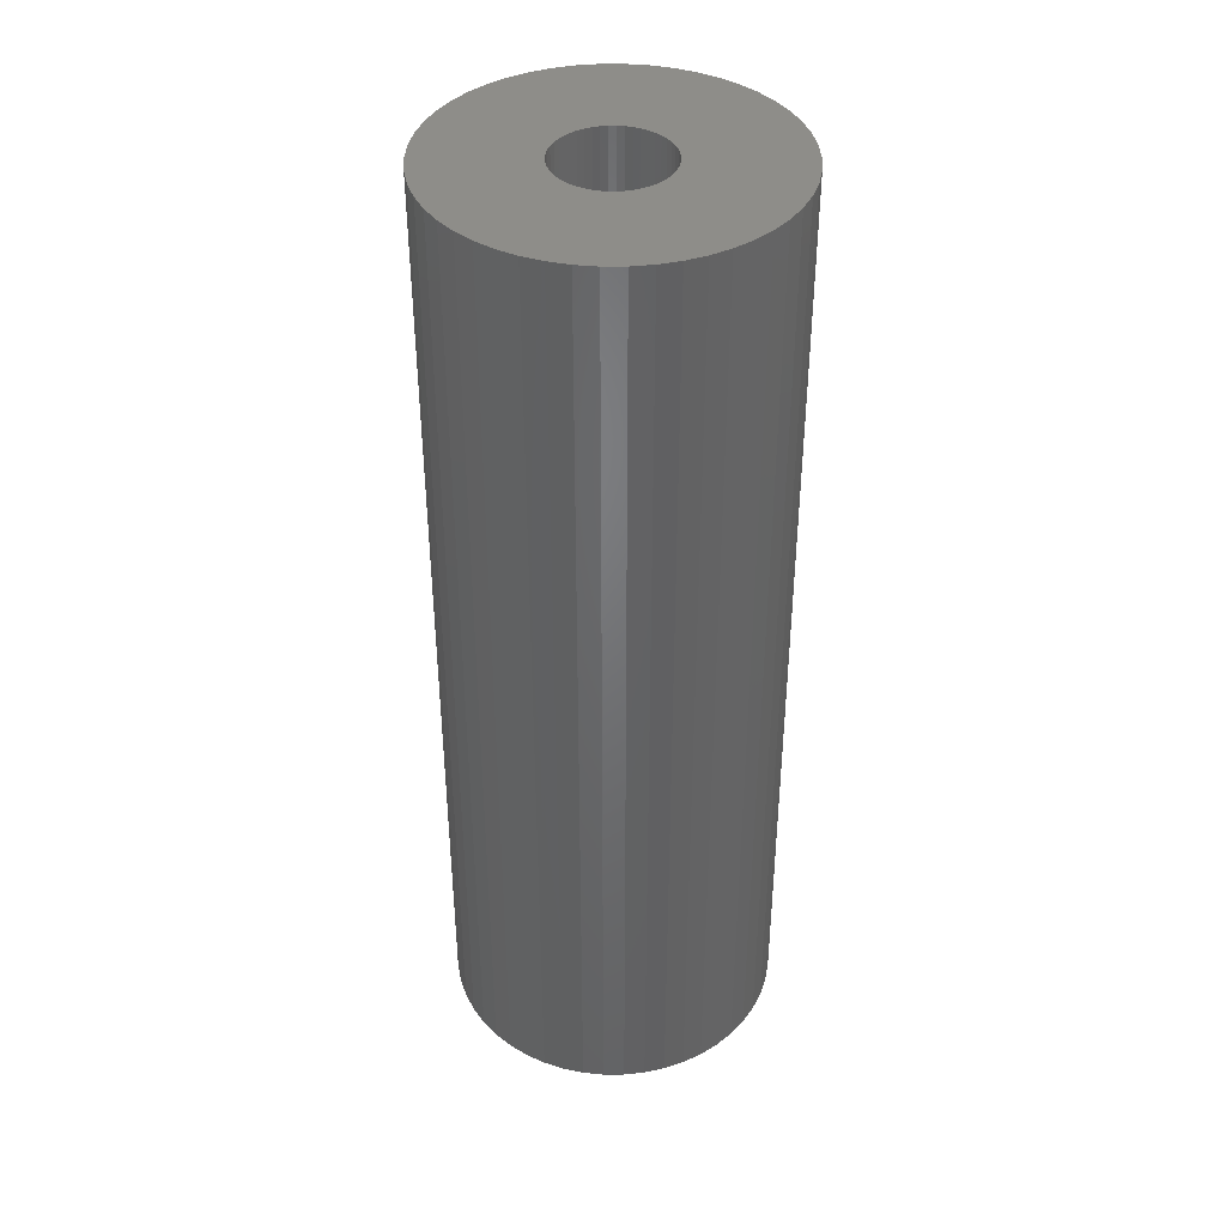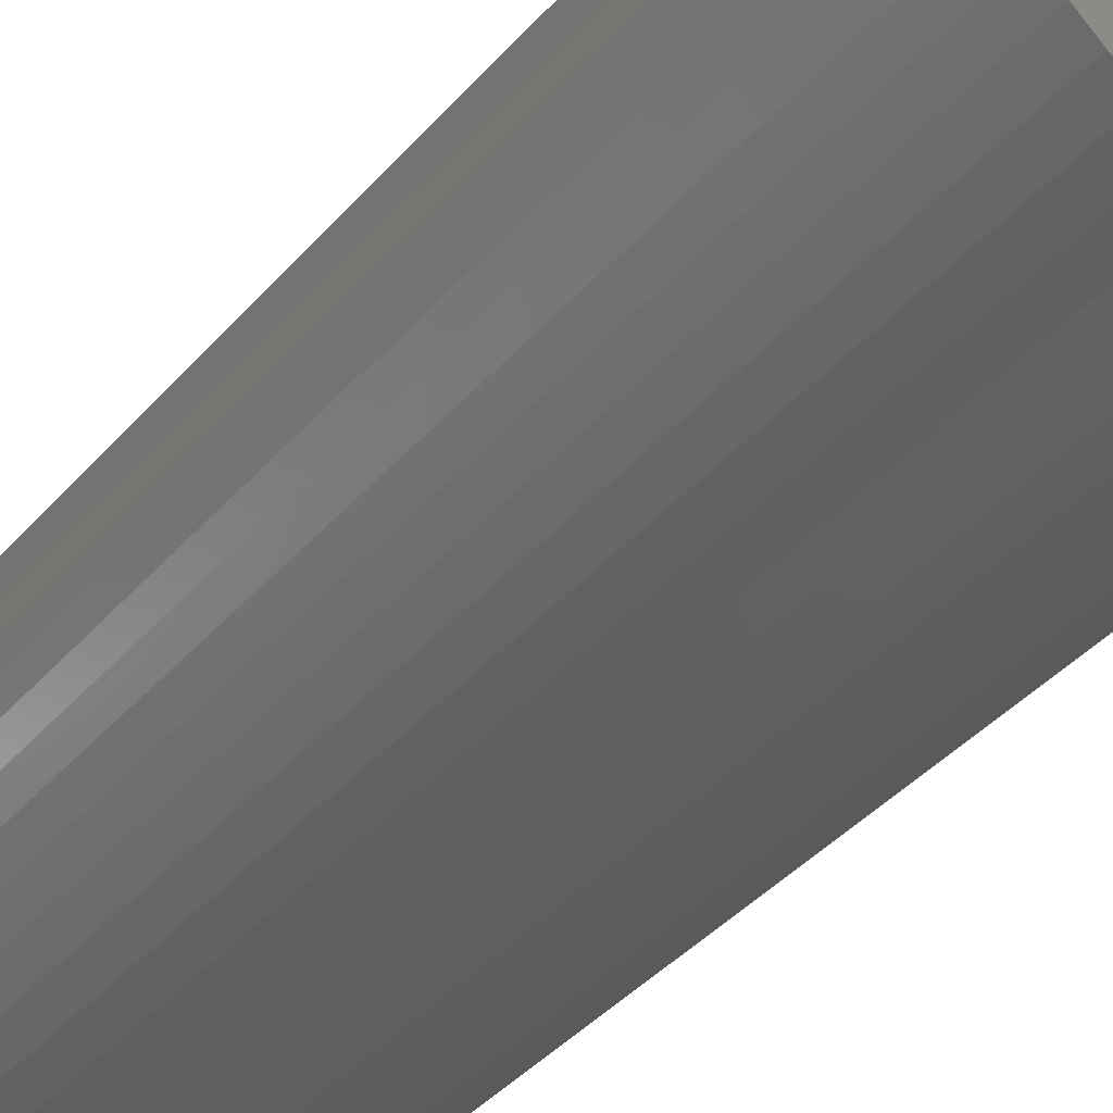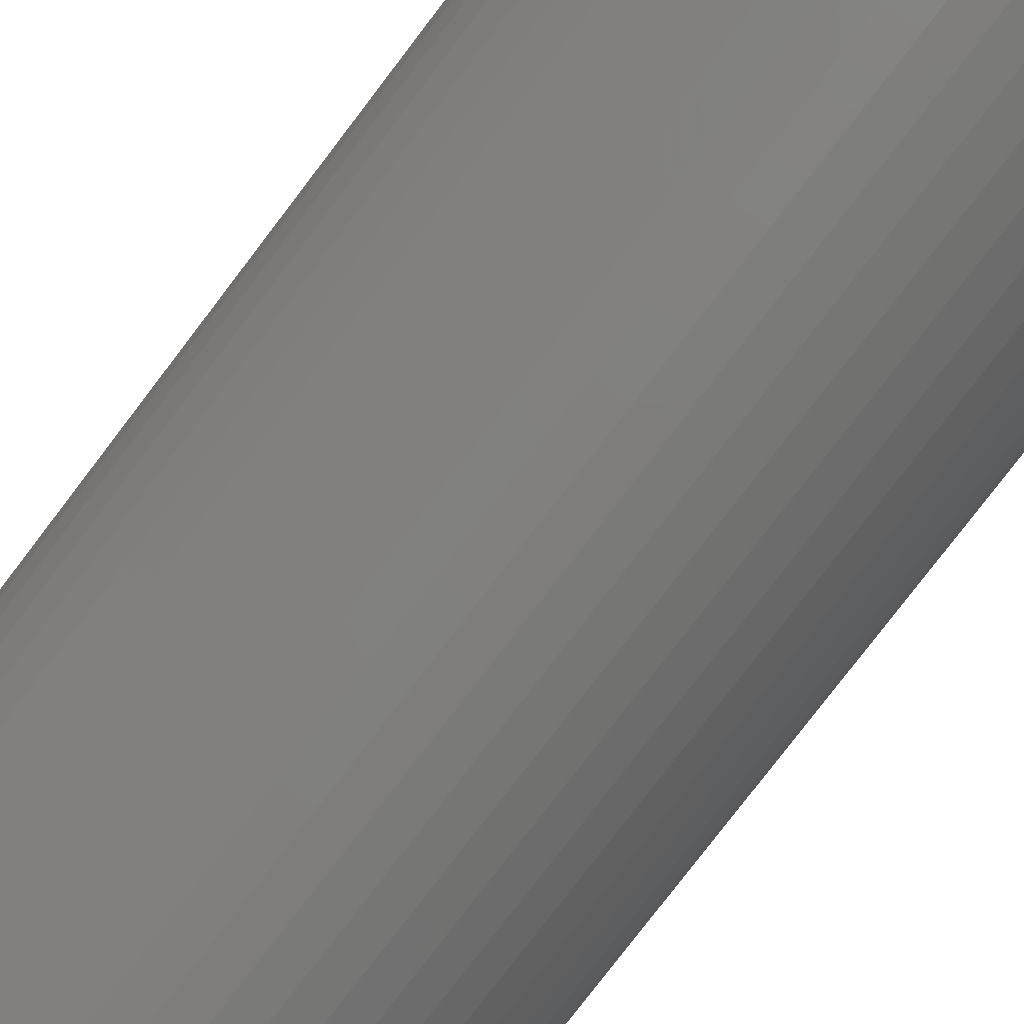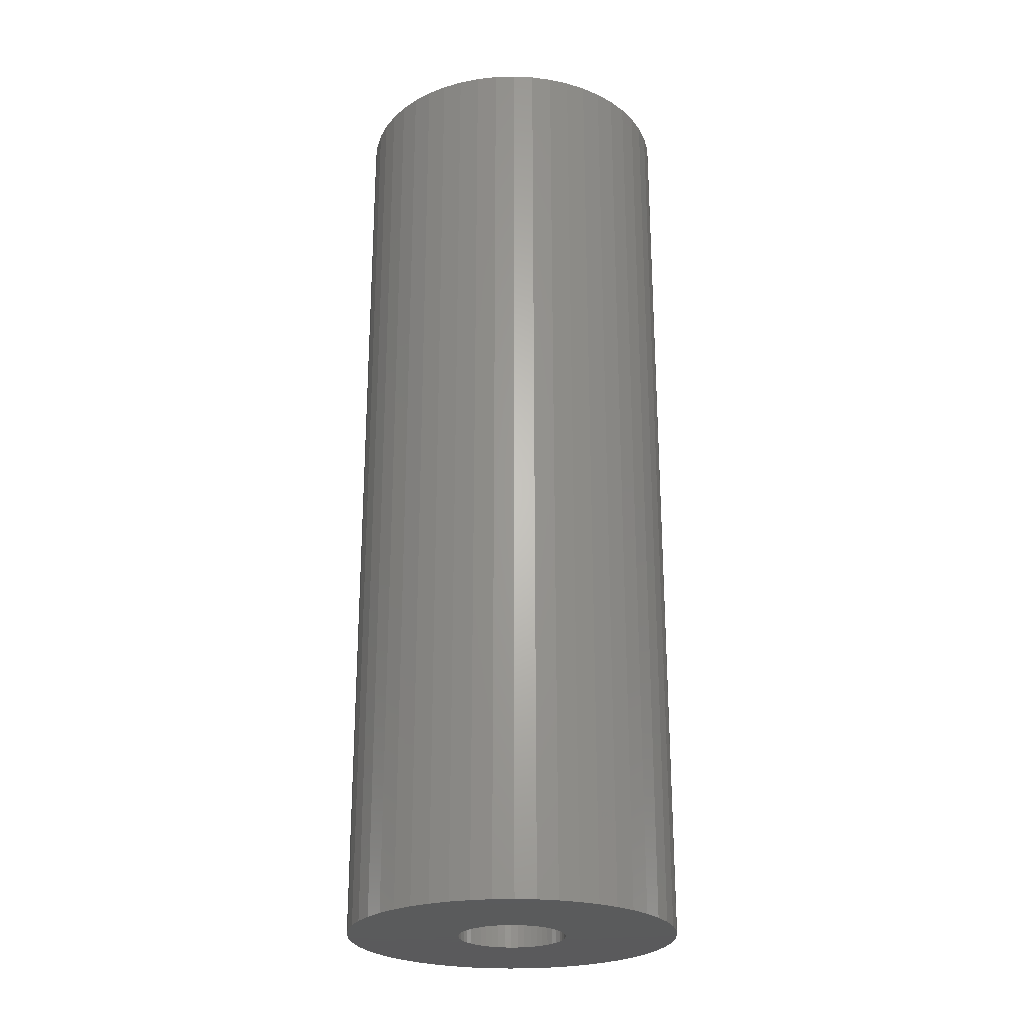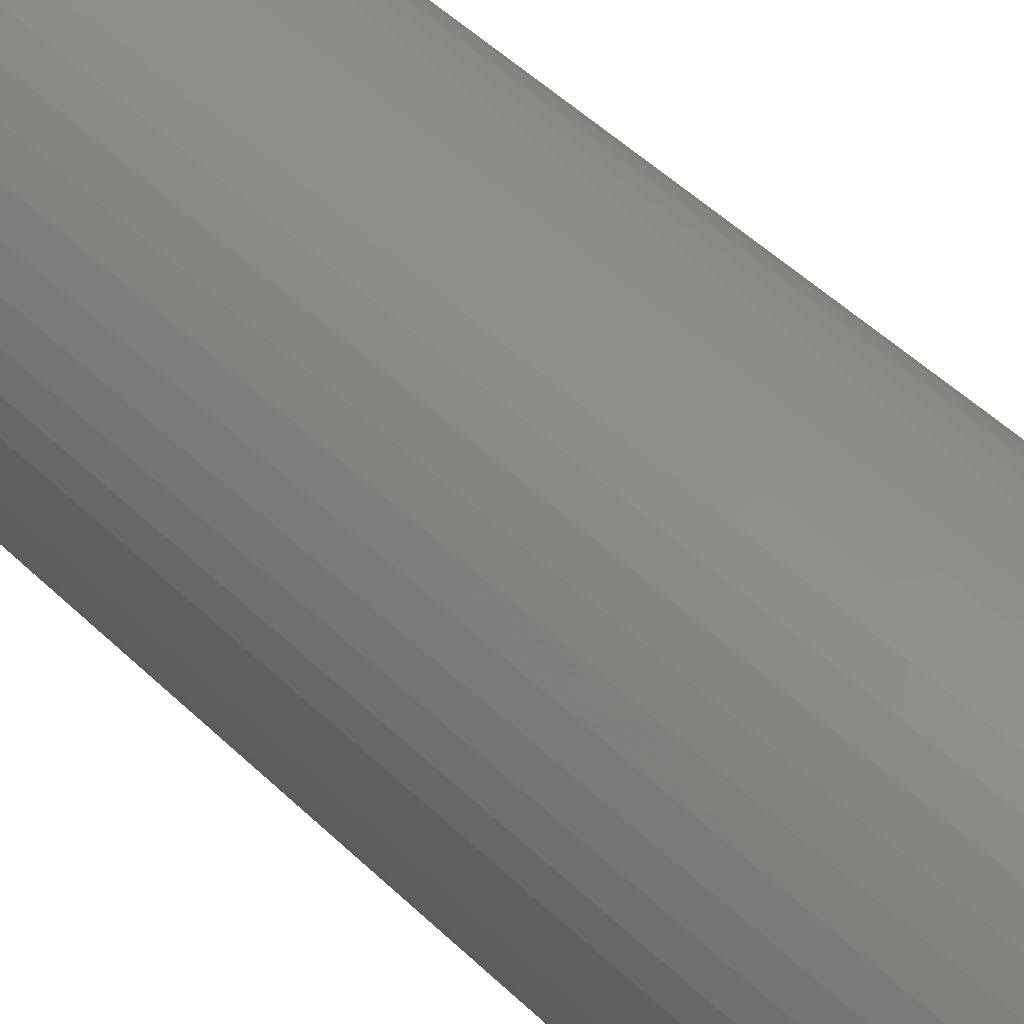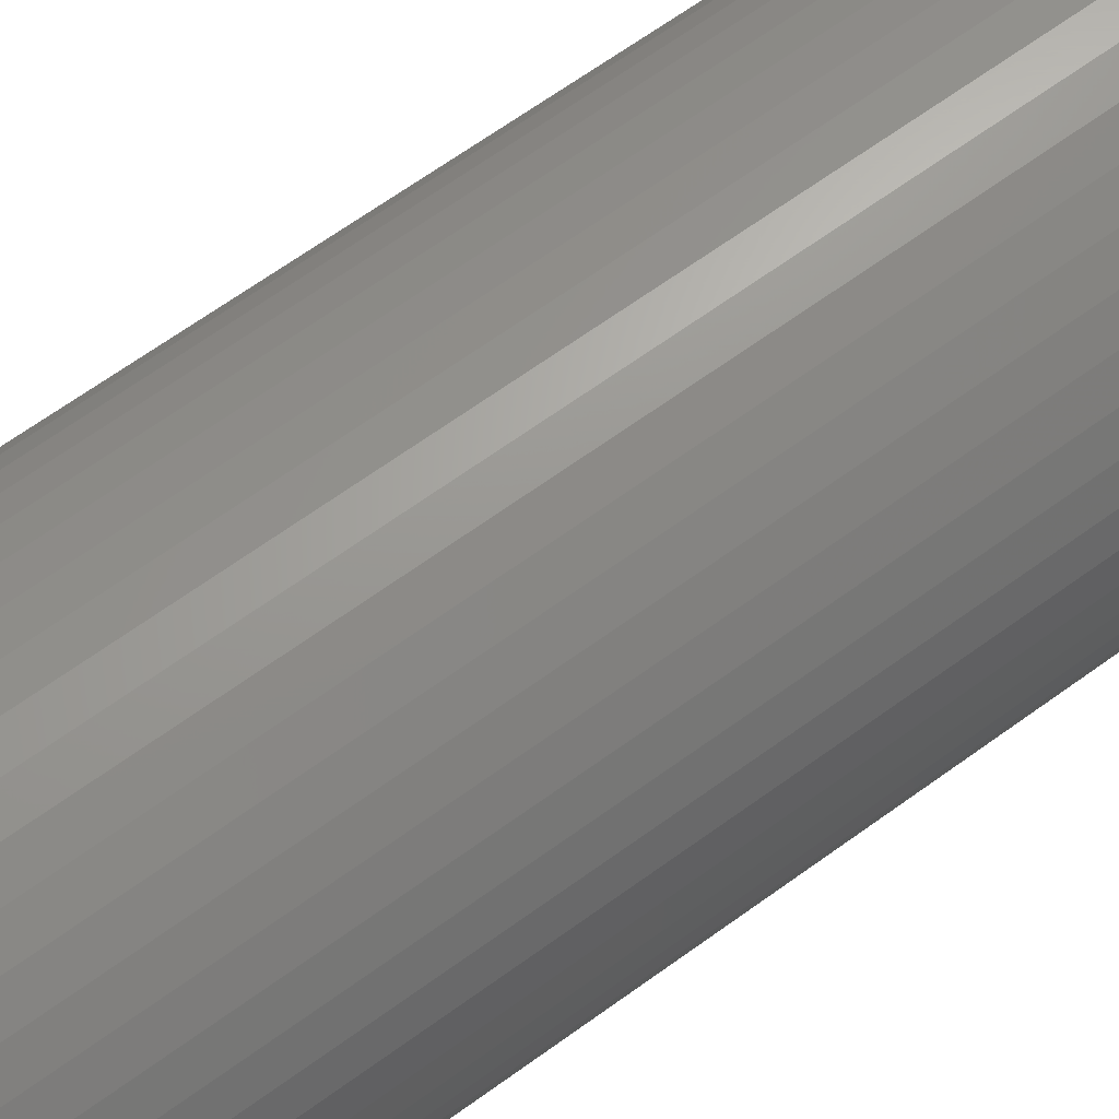
<metadata>
{"format":"stl","ext":"stl","renderer":"f3d","projection":"perspective","resolution":1024,"background":"white","views":[{"elev":40.0,"azim":-151.5,"up":"+Z"},{"elev":-37.2,"azim":-34.9,"up":"+Y"},{"elev":-77.3,"azim":-37.2,"up":"+Y"},{"elev":-24.9,"azim":-126.8,"up":"+Z"},{"elev":50.7,"azim":-43.8,"up":"+Y"},{"elev":65.1,"azim":-126.3,"up":"+Y"}]}
</metadata>
<code>
# stl→obj: 200 verts, 400 faces
v 4.75 0 13.5
v 4.713 0.5953 -13.5
v 4.713 0.5953 13.5
v 4.75 0 -13.5
v -4.75 0 -13.5
v -4.713 0.5953 13.5
v -4.713 0.5953 -13.5
v -4.75 0 13.5
v 0.2983 4.741 -13.5
v -0.2983 4.741 13.5
v 0.2983 4.741 13.5
v -0.2983 4.741 -13.5
v -0.2983 -4.741 -13.5
v 0.2983 -4.741 13.5
v -0.2983 -4.741 13.5
v 0.2983 -4.741 -13.5
v 3.463 3.252 -13.5
v 3.028 3.66 13.5
v 3.463 3.252 13.5
v 3.028 3.66 -13.5
v -3.028 3.66 -13.5
v -3.463 3.252 13.5
v -3.028 3.66 13.5
v -3.463 3.252 -13.5
v -1.468 4.518 -13.5
v -2.022 4.298 13.5
v -1.468 4.518 13.5
v -2.022 4.298 -13.5
v 4.416 1.749 13.5
v 4.162 2.288 -13.5
v 4.162 2.288 13.5
v 4.416 1.749 -13.5
v 4.601 1.181 -13.5
v 4.601 1.181 13.5
v 3.843 2.792 -13.5
v 3.843 2.792 13.5
v 2.022 4.298 -13.5
v 1.468 4.518 13.5
v 2.022 4.298 13.5
v 1.468 4.518 -13.5
v 0.8901 4.666 13.5
v 0.8901 4.666 -13.5
v 2.545 4.011 -13.5
v 2.545 4.011 13.5
v -4.416 1.749 -13.5
v -4.162 2.288 13.5
v -4.162 2.288 -13.5
v -4.416 1.749 13.5
v -3.843 2.792 -13.5
v -3.843 2.792 13.5
v -4.601 1.181 -13.5
v -4.601 1.181 13.5
v -0.8901 4.666 -13.5
v -0.8901 4.666 13.5
v 0.8901 -4.666 13.5
v 0.8901 -4.666 -13.5
v 1.55 0 13.5
v 1.538 0.1943 13.5
v 4.713 -0.5953 13.5
v 1.501 0.3855 13.5
v 1.538 -0.1943 13.5
v 1.441 0.5706 13.5
v 4.601 -1.181 13.5
v 1.358 0.7467 13.5
v 1.501 -0.3855 13.5
v 1.254 0.9111 13.5
v 4.416 -1.749 13.5
v 1.13 1.061 13.5
v 1.441 -0.5706 13.5
v 0.988 1.194 13.5
v 4.162 -2.288 13.5
v 0.8305 1.309 13.5
v 1.358 -0.7467 13.5
v 3.843 -2.792 13.5
v 0.66 1.402 13.5
v 0.479 1.474 13.5
v 0.2904 1.523 13.5
v 0.09732 1.547 13.5
v -0.09732 1.547 13.5
v -0.2904 1.523 13.5
v -0.479 1.474 13.5
v -0.66 1.402 13.5
v -0.8305 1.309 13.5
v -2.545 4.011 13.5
v -0.988 1.194 13.5
v -1.13 1.061 13.5
v -1.254 0.9111 13.5
v -1.358 0.7467 13.5
v 1.254 -0.9111 13.5
v 3.463 -3.252 13.5
v 1.13 -1.061 13.5
v 3.028 -3.66 13.5
v 0.988 -1.194 13.5
v 2.545 -4.011 13.5
v 0.8305 -1.309 13.5
v 2.022 -4.298 13.5
v 0.66 -1.402 13.5
v 1.468 -4.518 13.5
v 0.479 -1.474 13.5
v 0.2904 -1.523 13.5
v 0.09732 -1.547 13.5
v -0.09732 -1.547 13.5
v -0.2904 -1.523 13.5
v -0.8901 -4.666 13.5
v -0.479 -1.474 13.5
v -1.468 -4.518 13.5
v -0.66 -1.402 13.5
v -2.022 -4.298 13.5
v -0.8305 -1.309 13.5
v -2.545 -4.011 13.5
v -0.988 -1.194 13.5
v -3.028 -3.66 13.5
v -1.13 -1.061 13.5
v -3.463 -3.252 13.5
v -1.254 -0.9111 13.5
v -3.843 -2.792 13.5
v -1.358 -0.7467 13.5
v -4.162 -2.288 13.5
v -1.441 -0.5706 13.5
v -4.416 -1.749 13.5
v -1.501 -0.3855 13.5
v -4.601 -1.181 13.5
v -1.538 -0.1943 13.5
v -4.713 -0.5953 13.5
v -1.55 0 13.5
v -1.441 0.5706 13.5
v -1.501 0.3855 13.5
v -1.538 0.1943 13.5
v -2.545 4.011 -13.5
v 4.713 -0.5953 -13.5
v 3.843 -2.792 -13.5
v 3.463 -3.252 -13.5
v 4.601 -1.181 -13.5
v 4.416 -1.749 -13.5
v -4.162 -2.288 -13.5
v -4.416 -1.749 -13.5
v 1.55 0 -13.5
v 1.538 -0.1943 -13.5
v 1.501 -0.3855 -13.5
v 1.538 0.1943 -13.5
v 1.441 -0.5706 -13.5
v 4.162 -2.288 -13.5
v 1.358 -0.7467 -13.5
v 1.501 0.3855 -13.5
v 1.254 -0.9111 -13.5
v 1.13 -1.061 -13.5
v 3.028 -3.66 -13.5
v 1.441 0.5706 -13.5
v 0.988 -1.194 -13.5
v 2.545 -4.011 -13.5
v 0.8305 -1.309 -13.5
v 2.022 -4.298 -13.5
v 1.358 0.7467 -13.5
v 0.66 -1.402 -13.5
v 1.468 -4.518 -13.5
v 0.479 -1.474 -13.5
v 0.2904 -1.523 -13.5
v 0.09732 -1.547 -13.5
v -0.09732 -1.547 -13.5
v -0.2904 -1.523 -13.5
v -0.8901 -4.666 -13.5
v -0.479 -1.474 -13.5
v -1.468 -4.518 -13.5
v -0.66 -1.402 -13.5
v -2.022 -4.298 -13.5
v -0.8305 -1.309 -13.5
v -2.545 -4.011 -13.5
v -0.988 -1.194 -13.5
v -3.028 -3.66 -13.5
v -1.13 -1.061 -13.5
v -3.463 -3.252 -13.5
v -1.254 -0.9111 -13.5
v -3.843 -2.792 -13.5
v -1.358 -0.7467 -13.5
v 1.254 0.9111 -13.5
v 1.13 1.061 -13.5
v 0.988 1.194 -13.5
v 0.8305 1.309 -13.5
v 0.66 1.402 -13.5
v 0.479 1.474 -13.5
v 0.2904 1.523 -13.5
v 0.09732 1.547 -13.5
v -0.09732 1.547 -13.5
v -0.2904 1.523 -13.5
v -0.479 1.474 -13.5
v -0.66 1.402 -13.5
v -0.8305 1.309 -13.5
v -0.988 1.194 -13.5
v -1.13 1.061 -13.5
v -1.254 0.9111 -13.5
v -1.358 0.7467 -13.5
v -1.441 0.5706 -13.5
v -1.501 0.3855 -13.5
v -1.538 0.1943 -13.5
v -1.55 0 -13.5
v -1.441 -0.5706 -13.5
v -1.501 -0.3855 -13.5
v -4.601 -1.181 -13.5
v -1.538 -0.1943 -13.5
v -4.713 -0.5953 -13.5
f 1 2 3
f 2 1 4
f 5 6 7
f 6 5 8
f 9 10 11
f 10 9 12
f 13 14 15
f 14 13 16
f 17 18 19
f 18 17 20
f 21 22 23
f 22 21 24
f 25 26 27
f 26 25 28
f 29 30 31
f 30 29 32
f 3 33 34
f 33 3 2
f 31 35 36
f 35 31 30
f 37 38 39
f 38 37 40
f 40 41 38
f 41 40 42
f 43 39 44
f 39 43 37
f 45 46 47
f 46 45 48
f 49 22 24
f 22 49 50
f 51 48 45
f 48 51 52
f 53 27 54
f 27 53 25
f 16 55 14
f 55 16 56
f 34 32 29
f 32 34 33
f 36 17 19
f 17 36 35
f 42 11 41
f 11 42 9
f 20 44 18
f 44 20 43
f 47 50 49
f 50 47 46
f 7 52 51
f 52 7 6
f 57 1 3
f 58 3 34
f 1 57 59
f 60 34 29
f 61 59 57
f 62 29 31
f 59 61 63
f 64 31 36
f 65 63 61
f 66 36 19
f 63 65 67
f 68 19 18
f 69 67 65
f 70 18 44
f 67 69 71
f 72 44 39
f 73 71 69
f 71 73 74
f 3 58 57
f 34 60 58
f 75 39 38
f 29 62 60
f 31 64 62
f 36 66 64
f 19 68 66
f 18 70 68
f 76 38 41
f 44 72 70
f 39 75 72
f 38 76 75
f 77 41 11
f 41 77 76
f 11 78 77
f 11 79 78
f 10 79 11
f 79 10 80
f 54 80 10
f 80 54 81
f 27 81 54
f 81 27 82
f 26 82 27
f 82 26 83
f 84 83 26
f 83 84 85
f 23 85 84
f 85 23 86
f 22 86 23
f 86 22 87
f 50 87 22
f 87 50 88
f 89 74 73
f 74 89 90
f 91 90 89
f 90 91 92
f 93 92 91
f 92 93 94
f 95 94 93
f 94 95 96
f 97 96 95
f 96 97 98
f 99 98 97
f 98 99 55
f 100 55 99
f 55 100 14
f 101 14 100
f 102 14 101
f 15 102 103
f 102 15 14
f 104 103 105
f 106 105 107
f 108 107 109
f 103 104 15
f 110 109 111
f 112 111 113
f 114 113 115
f 116 115 117
f 118 117 119
f 105 106 104
f 120 119 121
f 122 121 123
f 124 123 125
f 46 88 50
f 107 108 106
f 88 46 126
f 109 110 108
f 48 126 46
f 111 112 110
f 126 48 127
f 113 114 112
f 52 127 48
f 115 116 114
f 127 52 128
f 117 118 116
f 6 128 52
f 119 120 118
f 128 6 125
f 121 122 120
f 8 125 6
f 123 124 122
f 125 8 124
f 28 84 26
f 84 28 129
f 129 23 84
f 23 129 21
f 12 54 10
f 54 12 53
f 59 4 1
f 4 59 130
f 90 131 74
f 131 90 132
f 67 133 63
f 133 67 134
f 63 130 59
f 130 63 133
f 135 120 136
f 120 135 118
f 137 4 130
f 138 130 133
f 4 137 2
f 139 133 134
f 140 2 137
f 141 134 142
f 2 140 33
f 143 142 131
f 144 33 140
f 145 131 132
f 33 144 32
f 146 132 147
f 148 32 144
f 149 147 150
f 32 148 30
f 151 150 152
f 153 30 148
f 30 153 35
f 130 138 137
f 133 139 138
f 154 152 155
f 134 141 139
f 142 143 141
f 131 145 143
f 132 146 145
f 147 149 146
f 156 155 56
f 150 151 149
f 152 154 151
f 155 156 154
f 157 56 16
f 56 157 156
f 16 158 157
f 16 159 158
f 13 159 16
f 159 13 160
f 161 160 13
f 160 161 162
f 163 162 161
f 162 163 164
f 165 164 163
f 164 165 166
f 167 166 165
f 166 167 168
f 169 168 167
f 168 169 170
f 171 170 169
f 170 171 172
f 173 172 171
f 172 173 174
f 175 35 153
f 35 175 17
f 176 17 175
f 17 176 20
f 177 20 176
f 20 177 43
f 178 43 177
f 43 178 37
f 179 37 178
f 37 179 40
f 180 40 179
f 40 180 42
f 181 42 180
f 42 181 9
f 182 9 181
f 183 9 182
f 12 183 184
f 183 12 9
f 53 184 185
f 25 185 186
f 28 186 187
f 184 53 12
f 129 187 188
f 21 188 189
f 24 189 190
f 49 190 191
f 47 191 192
f 185 25 53
f 45 192 193
f 51 193 194
f 7 194 195
f 135 174 173
f 186 28 25
f 174 135 196
f 187 129 28
f 136 196 135
f 188 21 129
f 196 136 197
f 189 24 21
f 198 197 136
f 190 49 24
f 197 198 199
f 191 47 49
f 200 199 198
f 192 45 47
f 199 200 195
f 193 51 45
f 5 195 200
f 194 7 51
f 195 5 7
f 152 94 96
f 94 152 150
f 147 90 92
f 90 147 132
f 74 142 71
f 142 74 131
f 163 104 106
f 104 163 161
f 136 122 198
f 122 136 120
f 155 96 98
f 96 155 152
f 56 98 55
f 98 56 155
f 71 134 67
f 134 71 142
f 161 15 104
f 15 161 13
f 165 106 108
f 106 165 163
f 171 116 173
f 116 171 114
f 171 112 114
f 112 171 169
f 198 124 200
f 124 198 122
f 200 8 5
f 8 200 124
f 150 92 94
f 92 150 147
f 173 118 135
f 118 173 116
f 167 108 110
f 108 167 165
f 169 110 112
f 110 169 167
f 148 64 153
f 64 148 62
f 127 192 126
f 192 127 193
f 153 66 175
f 66 153 64
f 181 76 77
f 76 181 180
f 180 75 76
f 75 180 179
f 186 81 82
f 81 186 185
f 126 191 88
f 191 126 192
f 139 61 138
f 61 139 65
f 178 70 72
f 70 178 177
f 128 193 127
f 193 128 194
f 87 189 86
f 189 87 190
f 187 82 83
f 82 187 186
f 185 80 81
f 80 185 184
f 137 58 140
f 58 137 57
f 141 65 139
f 65 141 69
f 168 113 111
f 113 168 170
f 149 95 93
f 95 149 151
f 144 62 148
f 62 144 60
f 177 68 70
f 68 177 176
f 175 68 176
f 68 175 66
f 183 78 79
f 78 183 182
f 179 72 75
f 72 179 178
f 125 194 128
f 194 125 195
f 88 190 87
f 190 88 191
f 184 79 80
f 79 184 183
f 188 83 85
f 83 188 187
f 189 85 86
f 85 189 188
f 138 57 137
f 57 138 61
f 158 102 101
f 102 158 159
f 119 197 121
f 197 119 196
f 113 172 115
f 172 113 170
f 157 101 100
f 101 157 158
f 156 100 99
f 100 156 157
f 140 60 144
f 60 140 58
f 182 77 78
f 77 182 181
f 160 105 103
f 105 160 162
f 123 195 125
f 195 123 199
f 151 97 95
f 97 151 154
f 146 89 145
f 89 146 91
f 143 69 141
f 69 143 73
f 145 73 143
f 73 145 89
f 159 103 102
f 103 159 160
f 164 109 107
f 109 164 166
f 121 199 123
f 199 121 197
f 115 174 117
f 174 115 172
f 117 196 119
f 196 117 174
f 154 99 97
f 99 154 156
f 146 93 91
f 93 146 149
f 166 111 109
f 111 166 168
f 162 107 105
f 107 162 164

</code>
